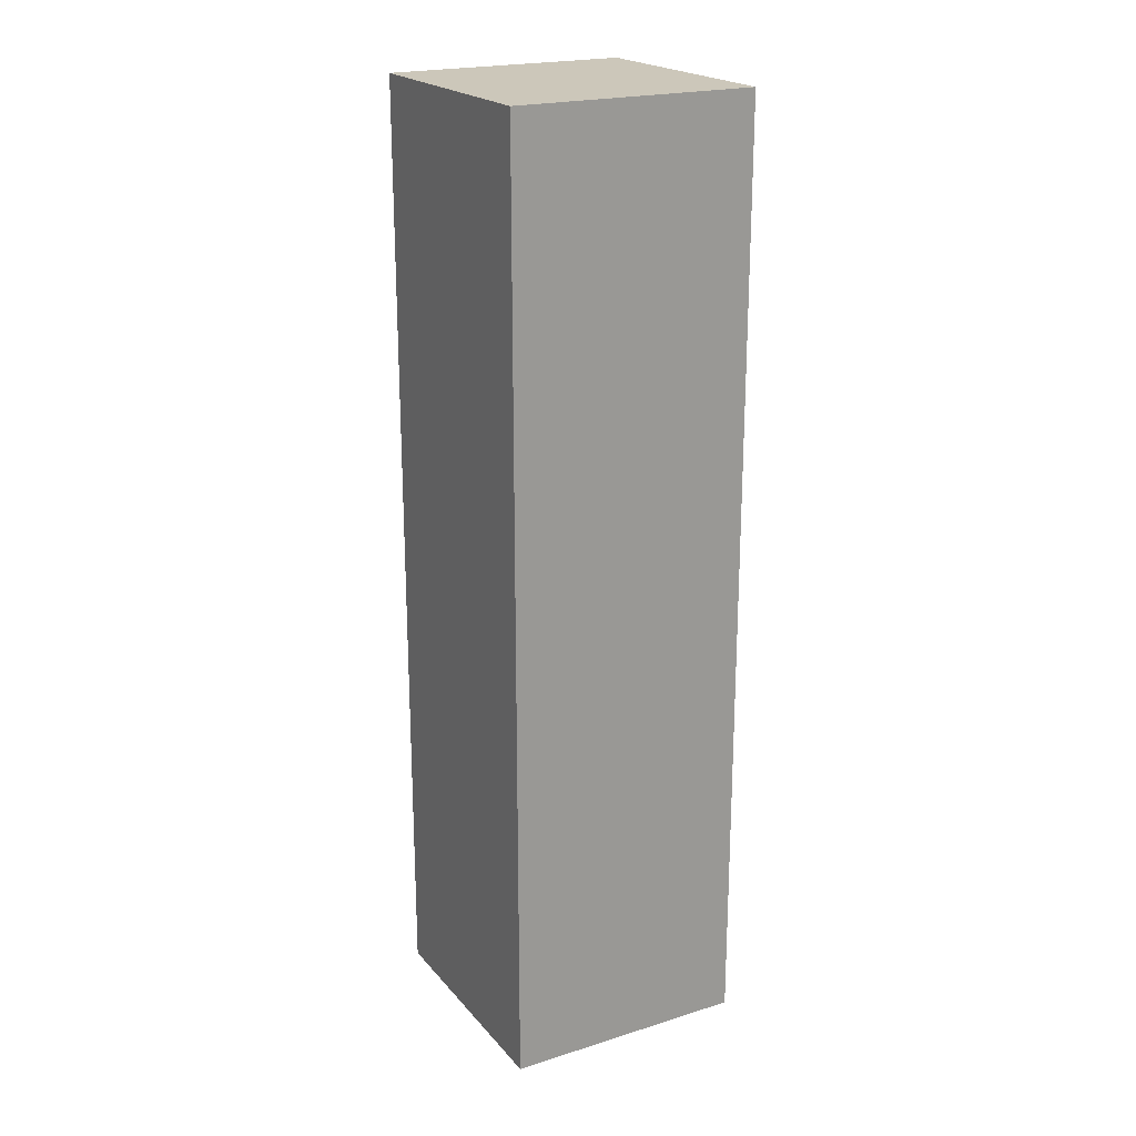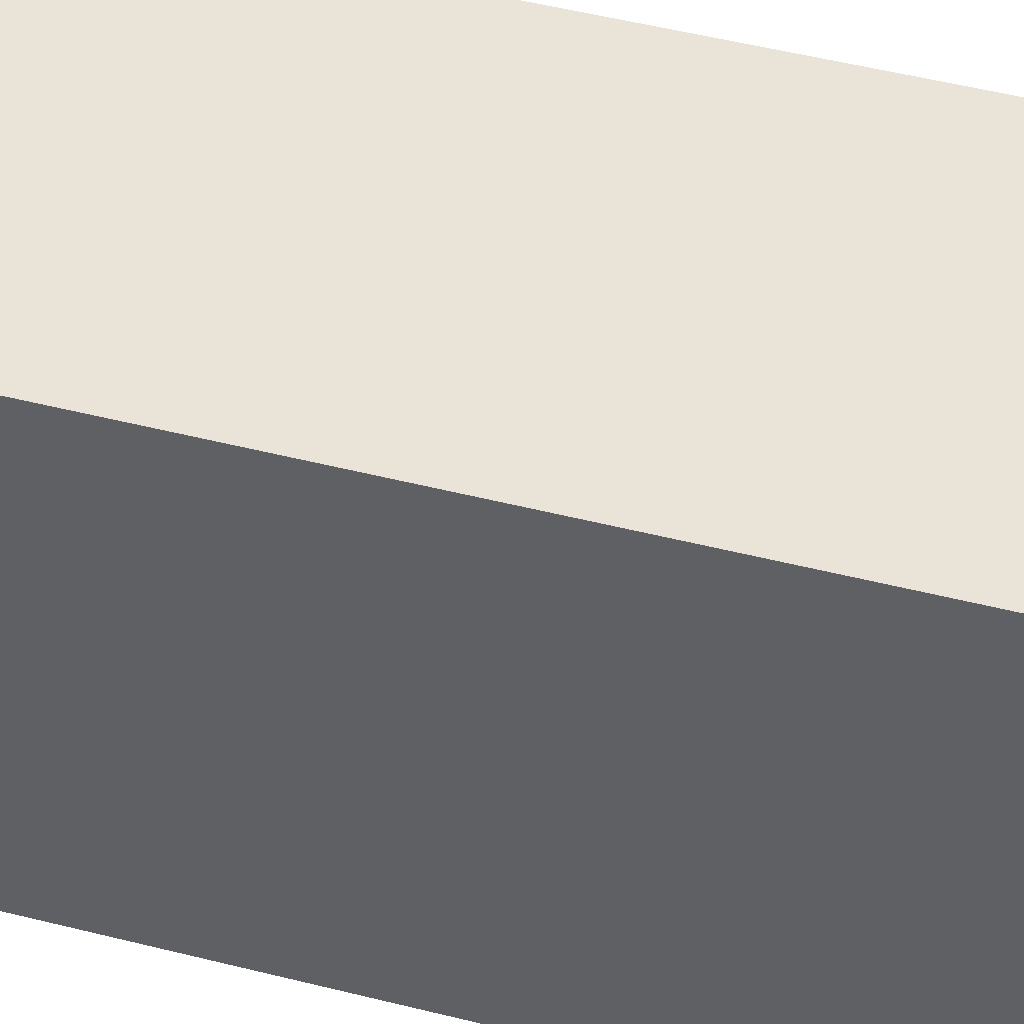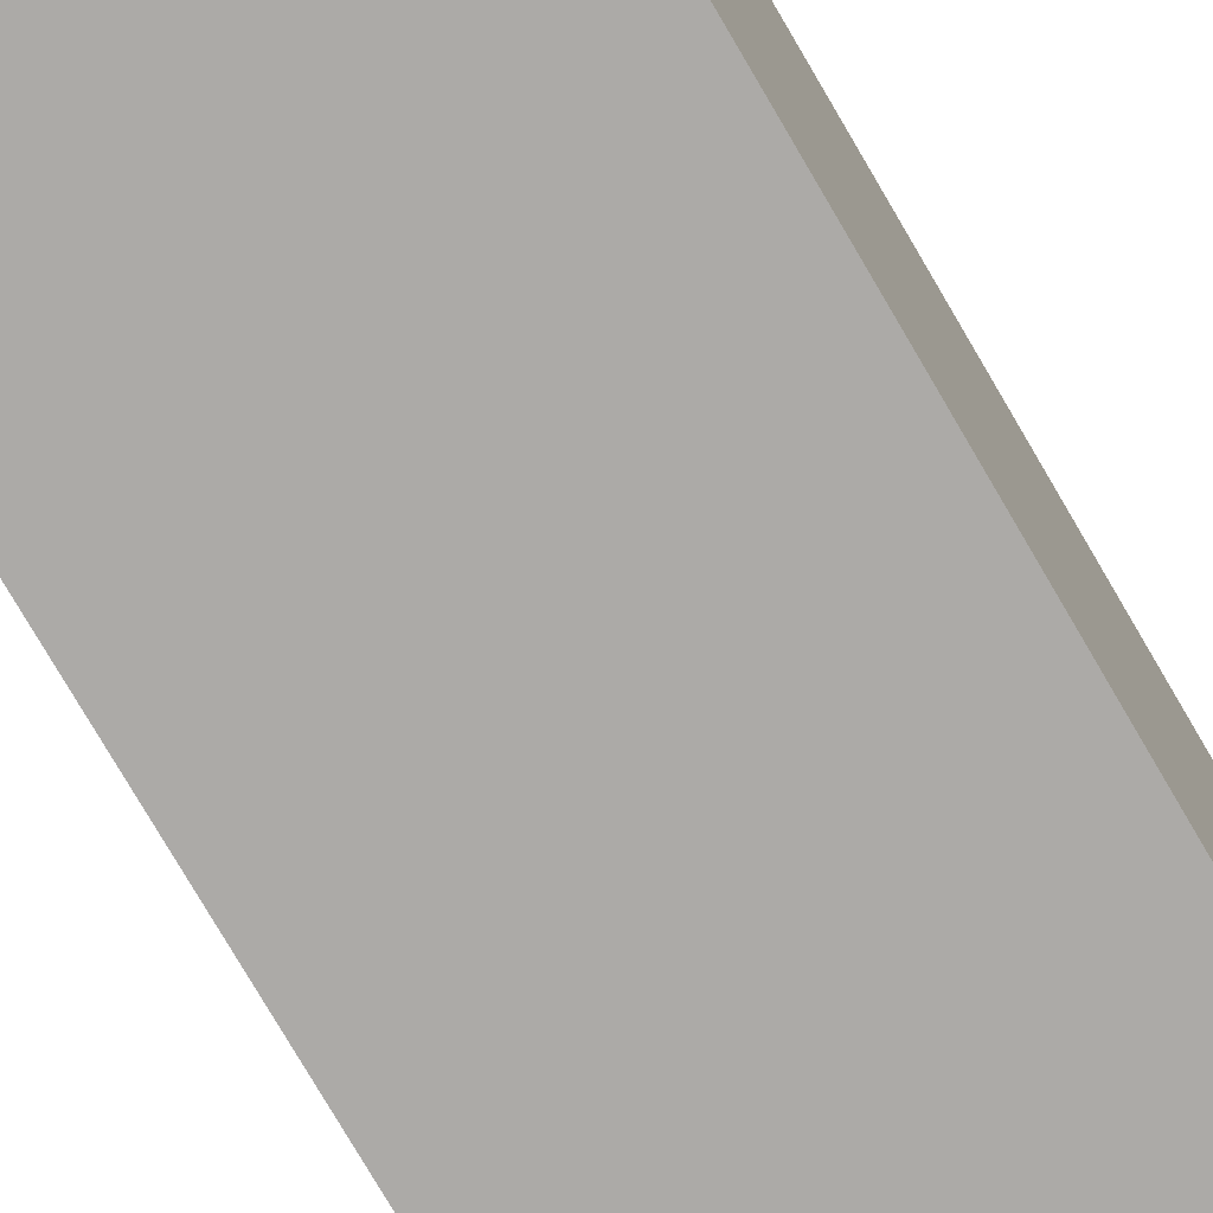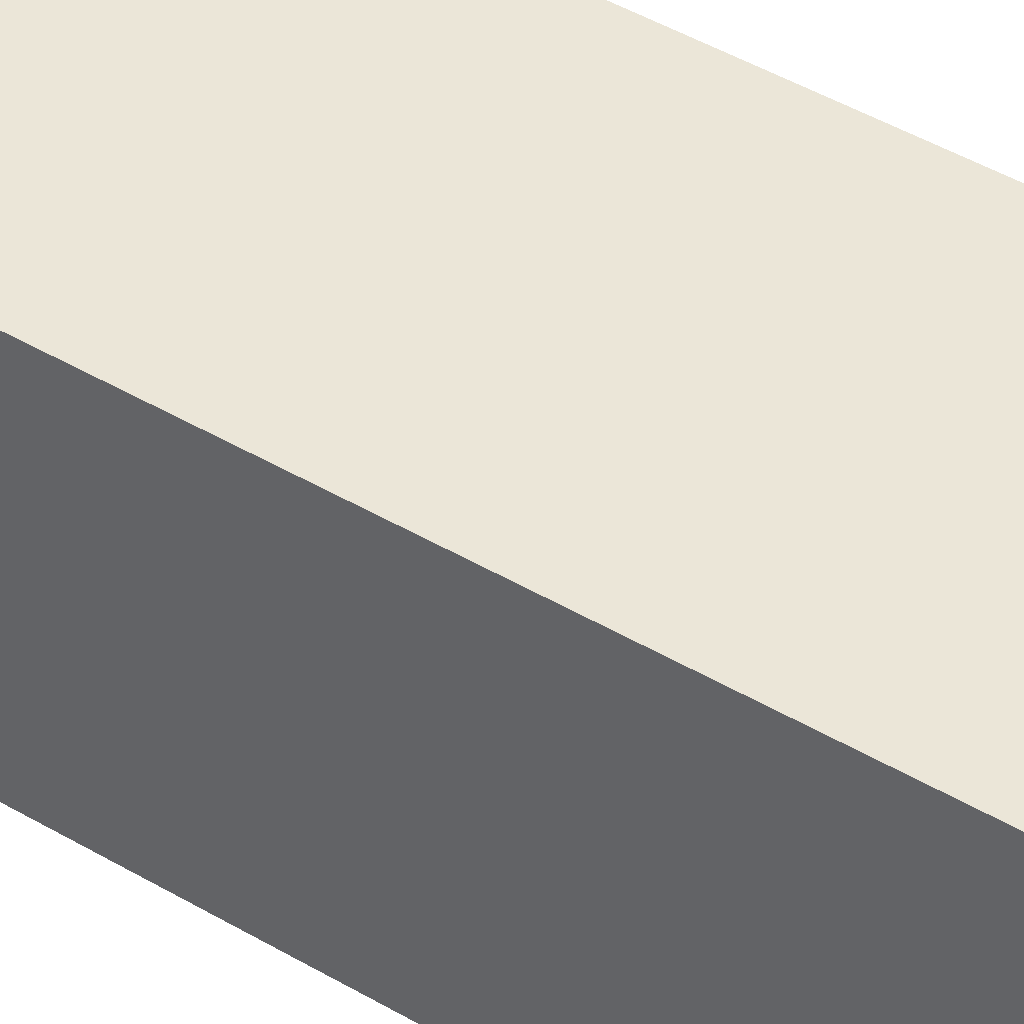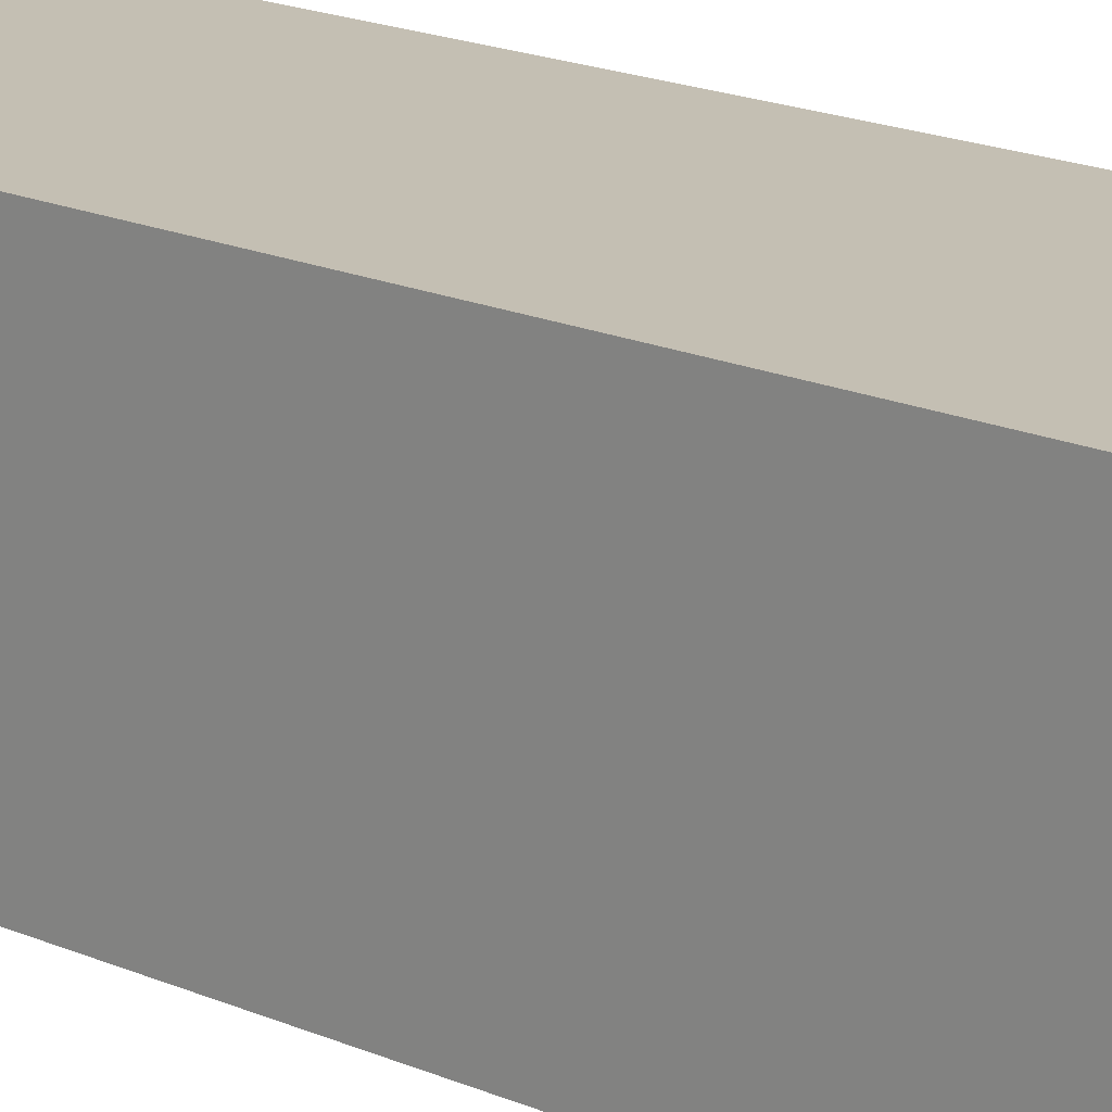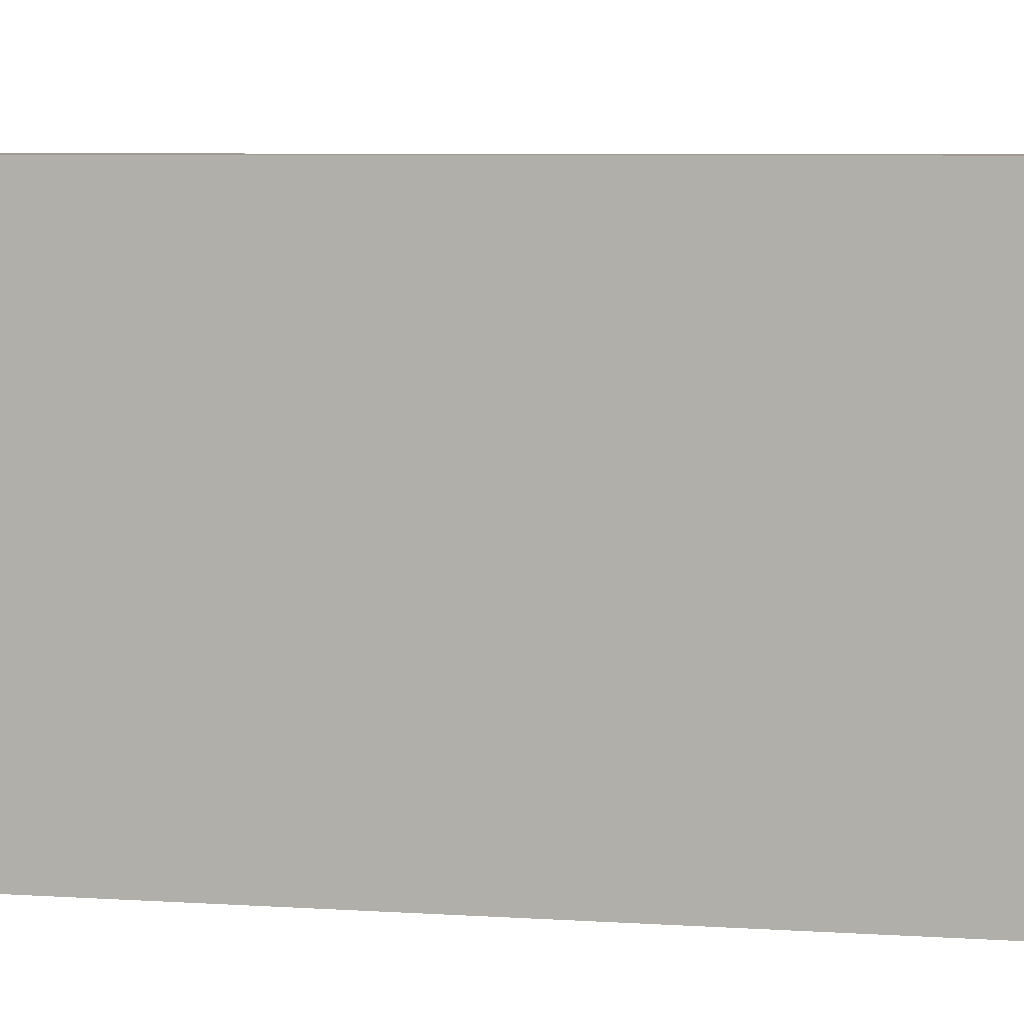
<metadata>
{"format":"obj","ext":"obj","renderer":"f3d","projection":"perspective","resolution":1024,"background":"white","views":[{"elev":21.3,"azim":151.1,"up":"+Z"},{"elev":42.9,"azim":107.4,"up":"+Y"},{"elev":-76.0,"azim":30.2,"up":"+Y"},{"elev":46.1,"azim":-56.1,"up":"+Y"},{"elev":17.9,"azim":130.9,"up":"+Y"},{"elev":3.7,"azim":-71.2,"up":"+Y"}]}
</metadata>
<code>
v  -0.225 -0.225 0
v  -0.225 0.225 0
v  0.225 0.225 0
v  0.225 -0.225 0
v  -0.225 -0.225 1.75
v  0.225 -0.225 1.75
v  0.225 0.225 1.75
v  -0.225 0.225 1.75
g Box01
f 1 2 3 4
f 5 6 7 8
f 1 4 6 5
f 4 3 7 6
f 3 2 8 7
f 2 1 5 8

</code>
